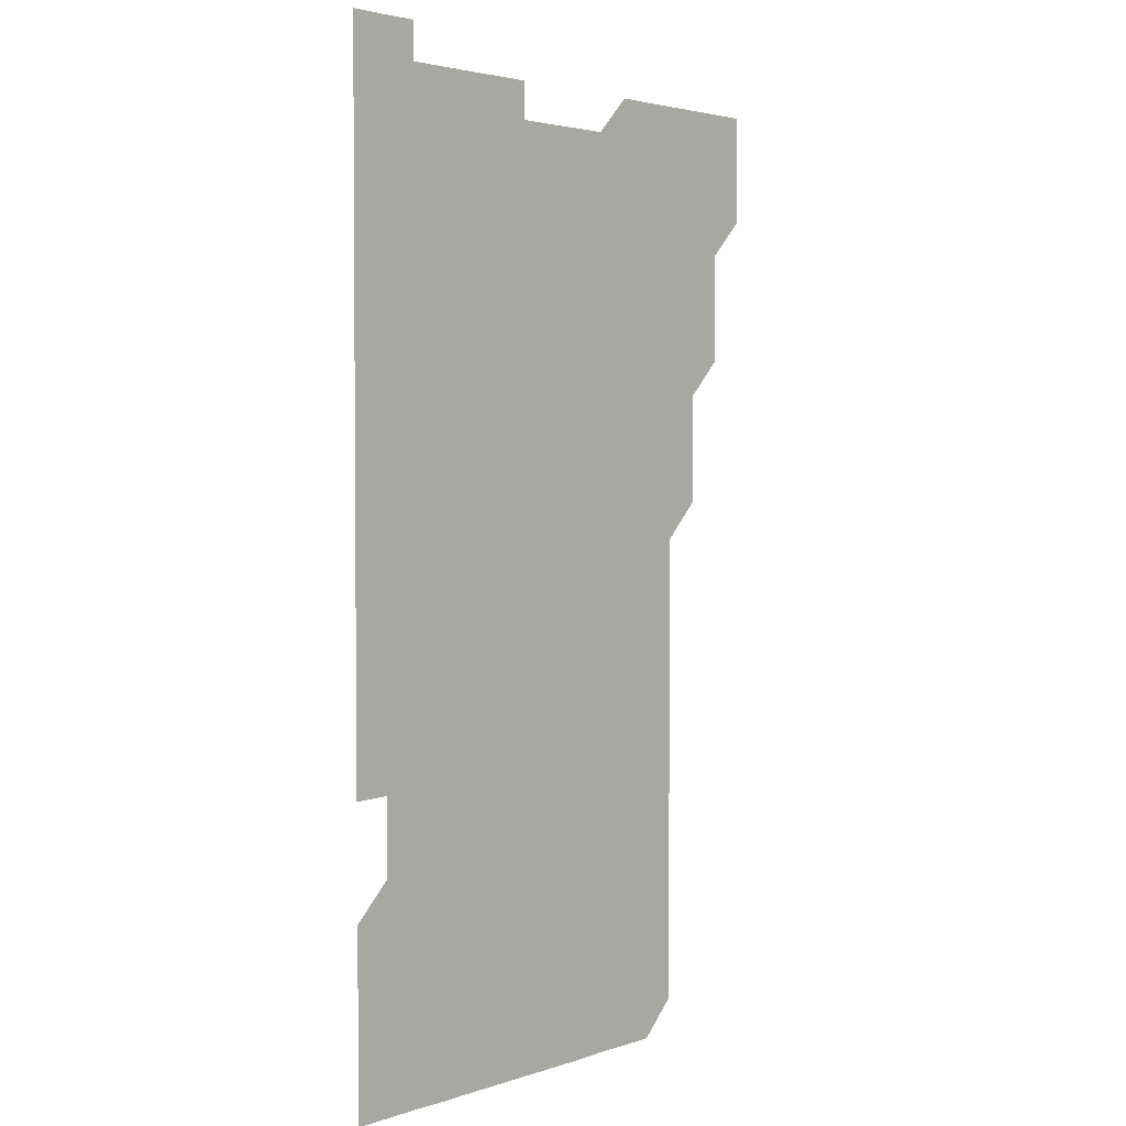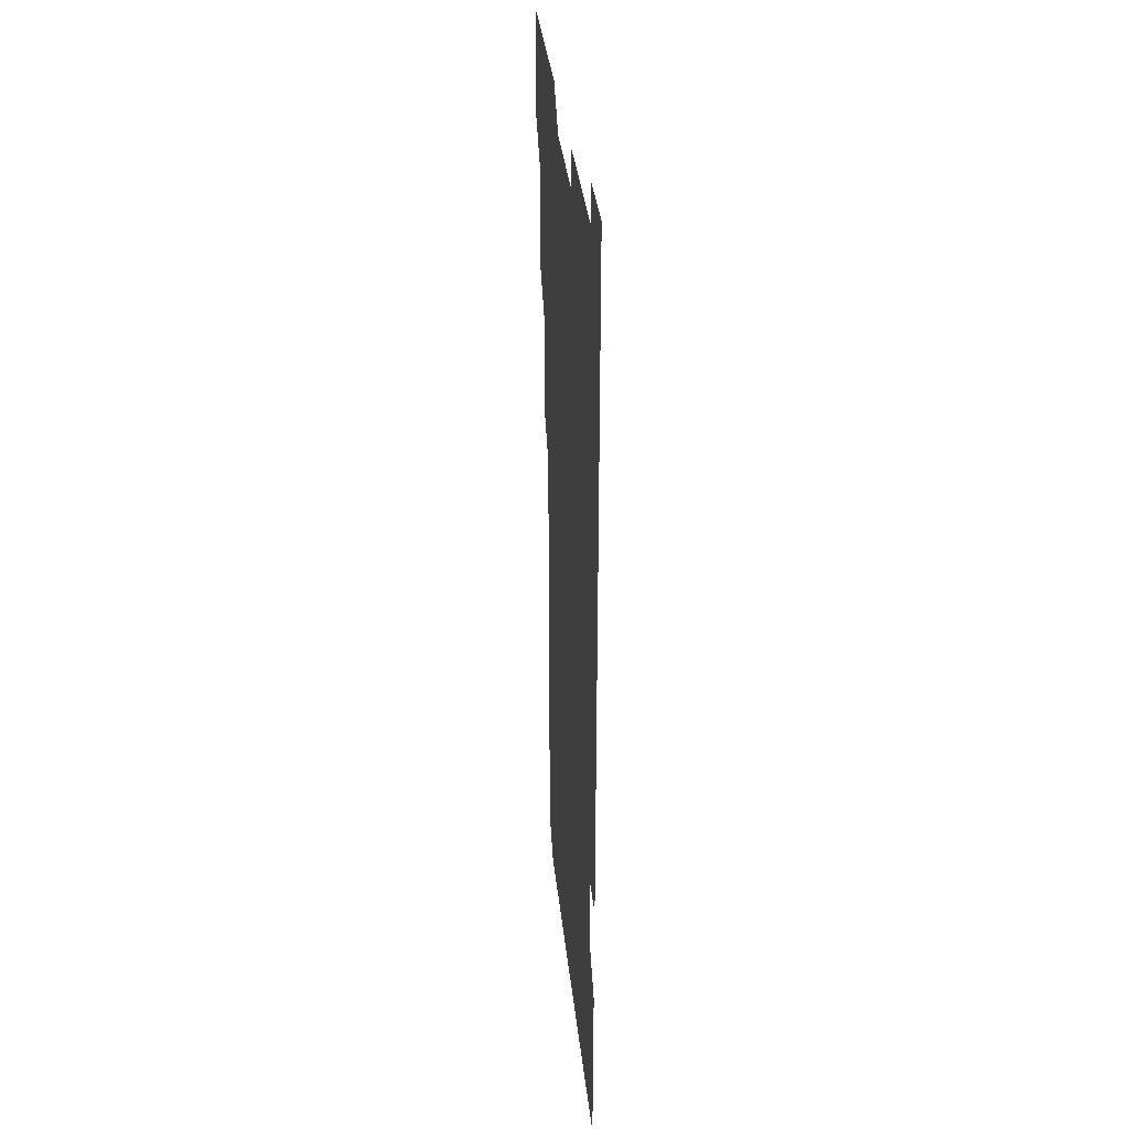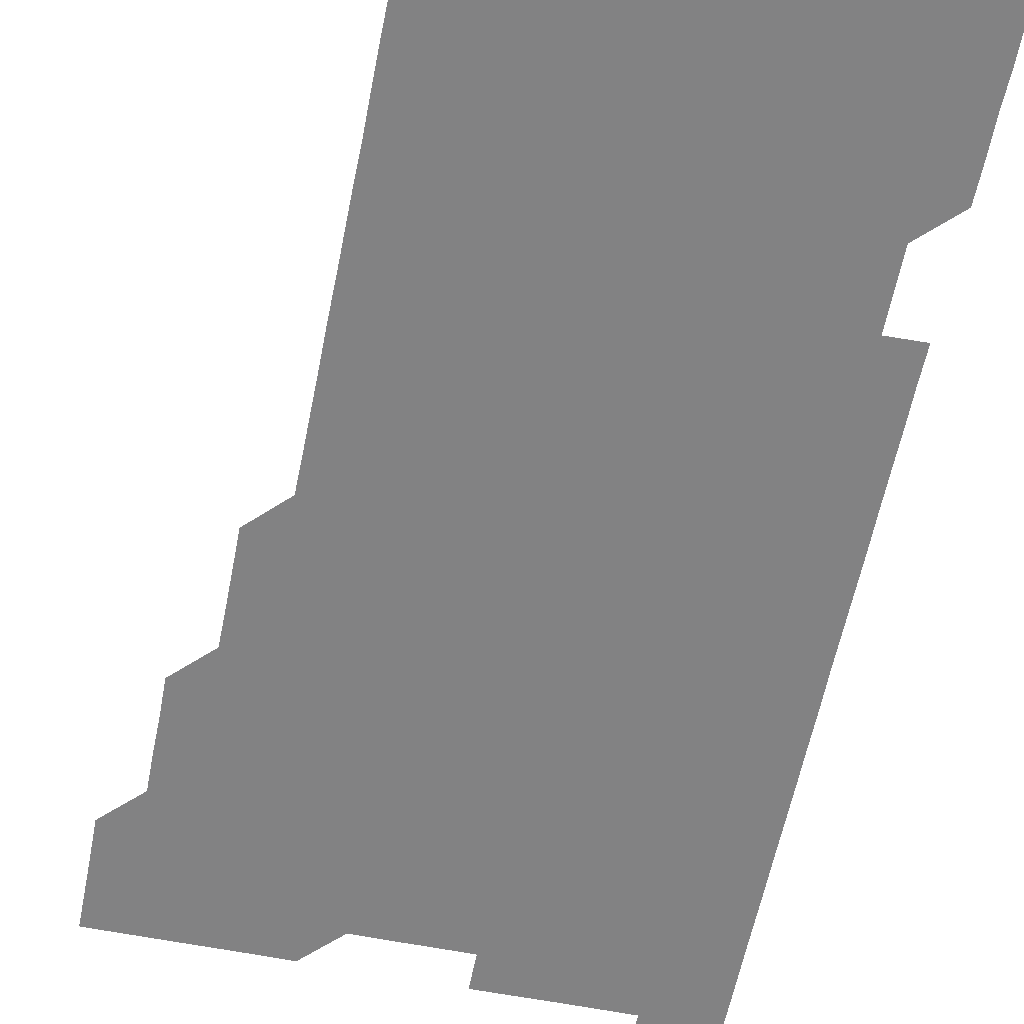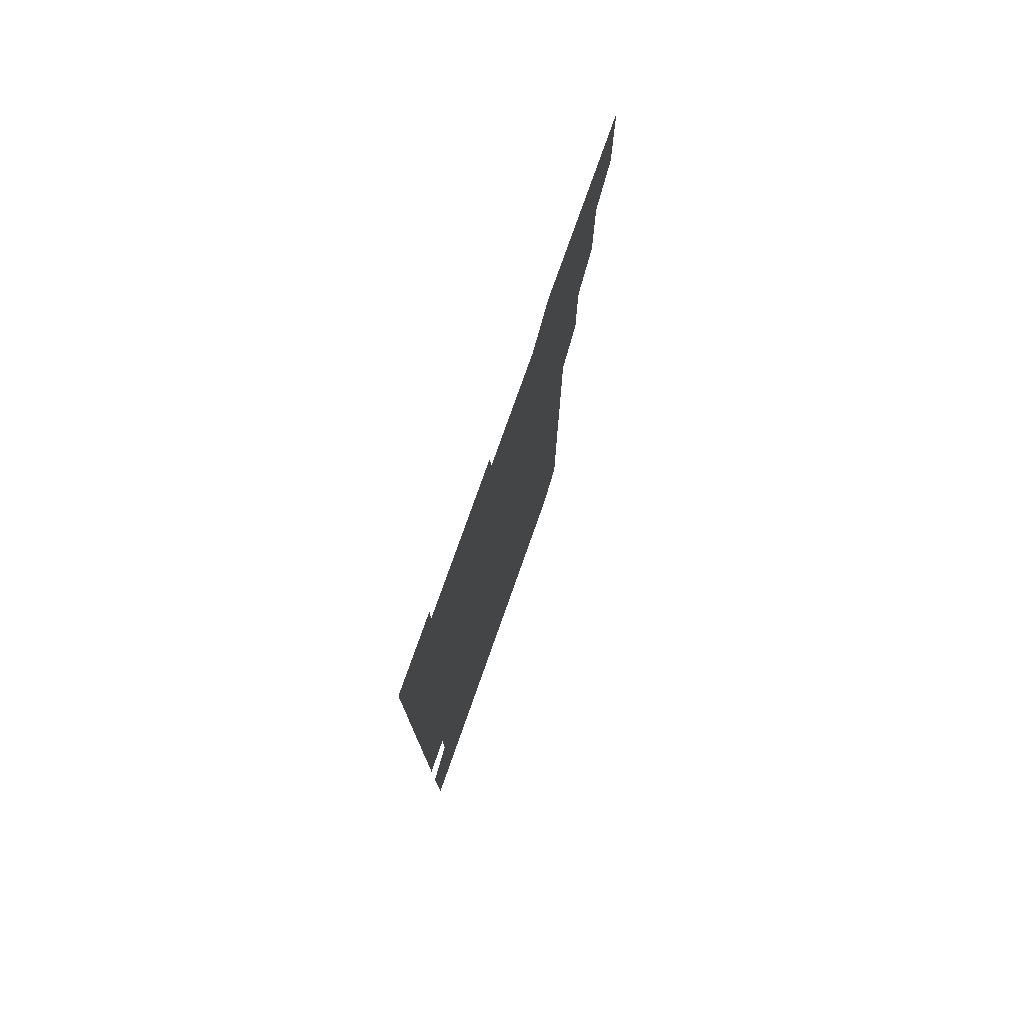
<metadata>
{"format":"obj","ext":"obj","renderer":"f3d","projection":"perspective","resolution":1024,"background":"white","views":[{"elev":3.0,"azim":131.7,"up":"+Y"},{"elev":34.1,"azim":84.2,"up":"+Y"},{"elev":-60.8,"azim":-11.4,"up":"+Z"},{"elev":77.8,"azim":109.5,"up":"+Y"}]}
</metadata>
<code>
v 480.8 526 0
v 481 540.9 0
v 481 556 0
v 481 571 0
v 495.8 465.9 0
v 496.1 480.9 0
v 495.9 495.9 0
v 496 511 0
v 496 526 0
v 496.1 541 0
v 496 556 0
v 496 571 0
v 510.8 405.9 0
v 510.9 420.8 0
v 511 435.8 0
v 510.9 450.9 0
v 511 466 0
v 511 481 0
v 511 496 0
v 510.9 511 0
v 511.2 526 0
v 511 541 0
v 511 556 0
v 511 571 0
v 525.7 195.8 0
v 526.1 210.6 0
v 525.9 225.6 0
v 525.9 240.6 0
v 526 255.4 0
v 526.1 270.6 0
v 526 285.7 0
v 526 300.7 0
v 526 315.8 0
v 525.9 330.7 0
v 526 345.8 0
v 526 360.8 0
v 526 375.9 0
v 525.9 390.9 0
v 526.1 406 0
v 526.1 421.1 0
v 526 436 0
v 526.1 451.1 0
v 526 466 0
v 526.1 481 0
v 526.1 496 0
v 525.9 511 0
v 526 526 0
v 526 541 0
v 526 555.9 0
v 526 571 0
v 540.7 181 0
v 541.3 196.3 0
v 541 211 0
v 540.9 226 0
v 541.3 241.2 0
v 541 256.1 0
v 541.1 271.1 0
v 541 286 0
v 541 301 0
v 541.1 316.1 0
v 541.1 331.1 0
v 541.1 346.1 0
v 541 361 0
v 541.2 376.1 0
v 541 391 0
v 541 406 0
v 541.1 421 0
v 541 436 0
v 541 451 0
v 541.1 466 0
v 540.9 481 0
v 541 496 0
v 541.1 511 0
v 541.1 526 0
v 541 541 0
v 541 556.1 0
v 541.1 571 0
v 555.7 181 0
v 556 196 0
v 556 211 0
v 556.1 226.2 0
v 556 241.1 0
v 556.2 256.2 0
v 556.1 271.1 0
v 556.1 286.1 0
v 556 301 0
v 556 316 0
v 556.1 331.1 0
v 556 346 0
v 556.1 361.1 0
v 556.1 376.1 0
v 555.9 391 0
v 556 406 0
v 556 421 0
v 556 436 0
v 556.1 451 0
v 556 466 0
v 556 481 0
v 556 496 0
v 556 511 0
v 556 526 0
v 556 541 0
v 556 555.8 0
v 555.8 571.2 0
v 570.9 181.2 0
v 571.1 196 0
v 571.1 211.2 0
v 571.1 226.2 0
v 571 241.1 0
v 571 256.1 0
v 571 271 0
v 571.1 286.1 0
v 570.9 300.9 0
v 571.1 316.2 0
v 571 331.1 0
v 570.9 345.9 0
v 571.1 361.1 0
v 570.9 375.9 0
v 571.1 391.1 0
v 571.1 406.1 0
v 571 421 0
v 571 436 0
v 571.1 451 0
v 570.9 466 0
v 571 481 0
v 571 496 0
v 571 511 0
v 571 526 0
v 571.1 540.9 0
v 570.9 556 0
v 585.8 180.8 0
v 586 196.2 0
v 586.2 211 0
v 586 226 0
v 586 241 0
v 586 256 0
v 586.1 271.1 0
v 586 286 0
v 586 300.9 0
v 586 316 0
v 586 331 0
v 586 346 0
v 586 361 0
v 586 376.1 0
v 586 391 0
v 585.9 405.9 0
v 586 421.1 0
v 585.9 435.9 0
v 586 451 0
v 586 466 0
v 586 481 0
v 586 496 0
v 586 511 0
v 586 526 0
v 586 541 0
v 586 556.1 0
v 600.9 180.8 0
v 600.9 195.9 0
v 601 211.3 0
v 601 226.1 0
v 601.1 241.1 0
v 601 256.1 0
v 601 270.9 0
v 601 286.1 0
v 601.1 301.2 0
v 601 316 0
v 601 331.1 0
v 601 346.1 0
v 601 361.1 0
v 601 376 0
v 601 391 0
v 601 406.1 0
v 601 421 0
v 601.1 436.1 0
v 601 451 0
v 601 466 0
v 601 481 0
v 601 496 0
v 601 511 0
v 601 526 0
v 601 541 0
v 601 556 0
v 615.9 180.9 0
v 616 196 0
v 615.9 211.1 0
v 616 226 0
v 616 241.1 0
v 616 255.8 0
v 616 271.2 0
v 616 286 0
v 616 301 0
v 616 316.1 0
v 616 331.2 0
v 616 346 0
v 616 361 0
v 616 375.9 0
v 616 391 0
v 616 405.9 0
v 616 421 0
v 616 436 0
v 616 451 0
v 616 466 0
v 616 481 0
v 616 496 0
v 616 511 0
v 616 526 0
v 616 540.9 0
v 616.1 556.1 0
v 616.1 571.1 0
v 631 180.9 0
v 631.1 196.1 0
v 631 211.1 0
v 631 226.1 0
v 631 241 0
v 631 256.2 0
v 631 271.1 0
v 631 286 0
v 631 301 0
v 631 315.8 0
v 631 331 0
v 631 346.1 0
v 631 361 0
v 631 376.1 0
v 631 391 0
v 631 406 0
v 631 421 0
v 631 436.1 0
v 631 451 0
v 631 466.1 0
v 631 481 0
v 631 496 0
v 631 511 0
v 631 526 0
v 631 541 0
v 631 555.9 0
v 630.8 571.1 0
v 646.1 180.9 0
v 646 196.1 0
v 646 211.1 0
v 646 226 0
v 645.9 241.2 0
v 646 256 0
v 646 271.1 0
v 646 286.1 0
v 646 300.9 0
v 646 316.2 0
v 646 331.1 0
v 646 346.1 0
v 646 361 0
v 646 376 0
v 646 391 0
v 646 406.1 0
v 646 420.9 0
v 645.9 436.1 0
v 646 451 0
v 645.9 466.1 0
v 646 481 0
v 646 496 0
v 646 511 0
v 646 526 0
v 646 540.9 0
v 646 556 0
v 645.9 571 0
v 661.1 180.8 0
v 660.9 196.1 0
v 660.9 211.2 0
v 660.9 226.1 0
v 661.1 240.8 0
v 660.9 256.1 0
v 661 271 0
v 661 286 0
v 661 301.1 0
v 661 316 0
v 660.9 331.1 0
v 661 346 0
v 661 361.1 0
v 660.9 376.1 0
v 660.9 391.1 0
v 661 406 0
v 660.9 421.1 0
v 661.1 435.9 0
v 661 451.1 0
v 661.1 466 0
v 661 481 0
v 661 496 0
v 660.9 511 0
v 661 526 0
v 661 541 0
v 661 556 0
v 661 571 0
v 676.1 181 0
v 676.1 195.8 0
v 675.9 211.1 0
v 676 226 0
v 675.9 241.2 0
v 676 256 0
v 675.9 271 0
v 675.9 286.1 0
v 676 301 0
v 675.9 316.1 0
v 676.1 330.9 0
v 675.9 346.1 0
v 676 361 0
v 675.9 376 0
v 676 391 0
v 676 406 0
v 675.9 421.1 0
v 676 436 0
v 675.9 451.1 0
v 676 466 0
v 675.9 481.1 0
v 675.9 496 0
v 676.1 511 0
v 676 526 0
v 676 541 0
v 676 556 0
v 676 571 0
v 676 586 0
v 691.2 180.9 0
v 690.9 196.2 0
v 690.9 211.1 0
v 691 225.9 0
v 690.9 241.2 0
v 690.7 256.2 0
v 690.8 270.5 0
v 691 285.8 0
v 691.1 301.3 0
v 690.8 316.1 0
v 690.8 331.1 0
v 690.8 346.1 0
v 690.9 361.1 0
v 690.8 376.1 0
v 691 391 0
v 690.9 406.1 0
v 690.9 421 0
v 691 436.1 0
v 690.9 451 0
v 690.8 466 0
v 691 481 0
v 690.9 496 0
v 691 511 0
v 690.9 526.1 0
v 691 541 0
v 690.9 556 0
v 691 571 0
v 691 585.9 0
v 706.1 180.9 0
v 705.9 195.9 0
v 706.1 210.8 0
v 705.9 225.8 0
v 706.1 240.8 0
v 706.1 255.6 0
v 706.2 300.9 0
v 706.1 315.7 0
v 706.2 330.8 0
v 706.1 345.8 0
v 706.1 360.8 0
v 706.2 375.8 0
v 706.1 390.8 0
v 706.1 405.8 0
v 706 420.9 0
v 706.2 435.9 0
v 706.1 450.9 0
v 706.1 465.9 0
v 706.1 480.9 0
v 706.1 495.9 0
v 706.1 510.9 0
v 706 525.9 0
v 706 541 0
v 706 556 0
v 706 571 0
v 706 586 0
f 8 9 1
f 1 9 2
f 9 10 2
f 2 10 3
f 10 11 3
f 3 11 4
f 11 12 4
f 16 17 5
f 5 17 6
f 17 18 6
f 6 18 7
f 18 19 7
f 7 19 8
f 19 20 8
f 8 20 9
f 20 21 9
f 9 21 10
f 21 22 10
f 10 22 11
f 22 23 11
f 11 23 12
f 23 24 12
f 38 39 13
f 13 39 14
f 39 40 14
f 14 40 15
f 40 41 15
f 15 41 16
f 41 42 16
f 16 42 17
f 42 43 17
f 17 43 18
f 43 44 18
f 18 44 19
f 44 45 19
f 19 45 20
f 45 46 20
f 20 46 21
f 46 47 21
f 21 47 22
f 47 48 22
f 22 48 23
f 48 49 23
f 23 49 24
f 49 50 24
f 51 52 25
f 25 52 26
f 52 53 26
f 26 53 27
f 53 54 27
f 27 54 28
f 54 55 28
f 28 55 29
f 55 56 29
f 29 56 30
f 56 57 30
f 30 57 31
f 57 58 31
f 31 58 32
f 58 59 32
f 32 59 33
f 59 60 33
f 33 60 34
f 60 61 34
f 34 61 35
f 61 62 35
f 35 62 36
f 62 63 36
f 36 63 37
f 63 64 37
f 37 64 38
f 64 65 38
f 38 65 39
f 65 66 39
f 39 66 40
f 66 67 40
f 40 67 41
f 67 68 41
f 41 68 42
f 68 69 42
f 42 69 43
f 69 70 43
f 43 70 44
f 70 71 44
f 44 71 45
f 71 72 45
f 45 72 46
f 72 73 46
f 46 73 47
f 73 74 47
f 47 74 48
f 74 75 48
f 48 75 49
f 75 76 49
f 49 76 50
f 76 77 50
f 51 78 52
f 78 79 52
f 52 79 53
f 79 80 53
f 53 80 54
f 80 81 54
f 54 81 55
f 81 82 55
f 55 82 56
f 82 83 56
f 56 83 57
f 83 84 57
f 57 84 58
f 84 85 58
f 58 85 59
f 85 86 59
f 59 86 60
f 86 87 60
f 60 87 61
f 87 88 61
f 61 88 62
f 88 89 62
f 62 89 63
f 89 90 63
f 63 90 64
f 90 91 64
f 64 91 65
f 91 92 65
f 65 92 66
f 92 93 66
f 66 93 67
f 93 94 67
f 67 94 68
f 94 95 68
f 68 95 69
f 95 96 69
f 69 96 70
f 96 97 70
f 70 97 71
f 97 98 71
f 71 98 72
f 98 99 72
f 72 99 73
f 99 100 73
f 73 100 74
f 100 101 74
f 74 101 75
f 101 102 75
f 75 102 76
f 102 103 76
f 76 103 77
f 103 104 77
f 78 105 79
f 105 106 79
f 79 106 80
f 106 107 80
f 80 107 81
f 107 108 81
f 81 108 82
f 108 109 82
f 82 109 83
f 109 110 83
f 83 110 84
f 110 111 84
f 84 111 85
f 111 112 85
f 85 112 86
f 112 113 86
f 86 113 87
f 113 114 87
f 87 114 88
f 114 115 88
f 88 115 89
f 115 116 89
f 89 116 90
f 116 117 90
f 90 117 91
f 117 118 91
f 91 118 92
f 118 119 92
f 92 119 93
f 119 120 93
f 93 120 94
f 120 121 94
f 94 121 95
f 121 122 95
f 95 122 96
f 122 123 96
f 96 123 97
f 123 124 97
f 97 124 98
f 124 125 98
f 98 125 99
f 125 126 99
f 99 126 100
f 126 127 100
f 100 127 101
f 127 128 101
f 101 128 102
f 128 129 102
f 102 129 103
f 129 130 103
f 103 130 104
f 105 131 106
f 131 132 106
f 106 132 107
f 132 133 107
f 107 133 108
f 133 134 108
f 108 134 109
f 134 135 109
f 109 135 110
f 135 136 110
f 110 136 111
f 136 137 111
f 111 137 112
f 137 138 112
f 112 138 113
f 138 139 113
f 113 139 114
f 139 140 114
f 114 140 115
f 140 141 115
f 115 141 116
f 141 142 116
f 116 142 117
f 142 143 117
f 117 143 118
f 143 144 118
f 118 144 119
f 144 145 119
f 119 145 120
f 145 146 120
f 120 146 121
f 146 147 121
f 121 147 122
f 147 148 122
f 122 148 123
f 148 149 123
f 123 149 124
f 149 150 124
f 124 150 125
f 150 151 125
f 125 151 126
f 151 152 126
f 126 152 127
f 152 153 127
f 127 153 128
f 153 154 128
f 128 154 129
f 154 155 129
f 129 155 130
f 155 156 130
f 131 157 132
f 157 158 132
f 132 158 133
f 158 159 133
f 133 159 134
f 159 160 134
f 134 160 135
f 160 161 135
f 135 161 136
f 161 162 136
f 136 162 137
f 162 163 137
f 137 163 138
f 163 164 138
f 138 164 139
f 164 165 139
f 139 165 140
f 165 166 140
f 140 166 141
f 166 167 141
f 141 167 142
f 167 168 142
f 142 168 143
f 168 169 143
f 143 169 144
f 169 170 144
f 144 170 145
f 170 171 145
f 145 171 146
f 171 172 146
f 146 172 147
f 172 173 147
f 147 173 148
f 173 174 148
f 148 174 149
f 174 175 149
f 149 175 150
f 175 176 150
f 150 176 151
f 176 177 151
f 151 177 152
f 177 178 152
f 152 178 153
f 178 179 153
f 153 179 154
f 179 180 154
f 154 180 155
f 180 181 155
f 155 181 156
f 181 182 156
f 157 183 158
f 183 184 158
f 158 184 159
f 184 185 159
f 159 185 160
f 185 186 160
f 160 186 161
f 186 187 161
f 161 187 162
f 187 188 162
f 162 188 163
f 188 189 163
f 163 189 164
f 189 190 164
f 164 190 165
f 190 191 165
f 165 191 166
f 191 192 166
f 166 192 167
f 192 193 167
f 167 193 168
f 193 194 168
f 168 194 169
f 194 195 169
f 169 195 170
f 195 196 170
f 170 196 171
f 196 197 171
f 171 197 172
f 197 198 172
f 172 198 173
f 198 199 173
f 173 199 174
f 199 200 174
f 174 200 175
f 200 201 175
f 175 201 176
f 201 202 176
f 176 202 177
f 202 203 177
f 177 203 178
f 203 204 178
f 178 204 179
f 204 205 179
f 179 205 180
f 205 206 180
f 180 206 181
f 206 207 181
f 181 207 182
f 207 208 182
f 183 210 184
f 210 211 184
f 184 211 185
f 211 212 185
f 185 212 186
f 212 213 186
f 186 213 187
f 213 214 187
f 187 214 188
f 214 215 188
f 188 215 189
f 215 216 189
f 189 216 190
f 216 217 190
f 190 217 191
f 217 218 191
f 191 218 192
f 218 219 192
f 192 219 193
f 219 220 193
f 193 220 194
f 220 221 194
f 194 221 195
f 221 222 195
f 195 222 196
f 222 223 196
f 196 223 197
f 223 224 197
f 197 224 198
f 224 225 198
f 198 225 199
f 225 226 199
f 199 226 200
f 226 227 200
f 200 227 201
f 227 228 201
f 201 228 202
f 228 229 202
f 202 229 203
f 229 230 203
f 203 230 204
f 230 231 204
f 204 231 205
f 231 232 205
f 205 232 206
f 232 233 206
f 206 233 207
f 233 234 207
f 207 234 208
f 234 235 208
f 208 235 209
f 235 236 209
f 210 237 211
f 237 238 211
f 211 238 212
f 238 239 212
f 212 239 213
f 239 240 213
f 213 240 214
f 240 241 214
f 214 241 215
f 241 242 215
f 215 242 216
f 242 243 216
f 216 243 217
f 243 244 217
f 217 244 218
f 244 245 218
f 218 245 219
f 245 246 219
f 219 246 220
f 246 247 220
f 220 247 221
f 247 248 221
f 221 248 222
f 248 249 222
f 222 249 223
f 249 250 223
f 223 250 224
f 250 251 224
f 224 251 225
f 251 252 225
f 225 252 226
f 252 253 226
f 226 253 227
f 253 254 227
f 227 254 228
f 254 255 228
f 228 255 229
f 255 256 229
f 229 256 230
f 256 257 230
f 230 257 231
f 257 258 231
f 231 258 232
f 258 259 232
f 232 259 233
f 259 260 233
f 233 260 234
f 260 261 234
f 234 261 235
f 261 262 235
f 235 262 236
f 262 263 236
f 237 264 238
f 264 265 238
f 238 265 239
f 265 266 239
f 239 266 240
f 266 267 240
f 240 267 241
f 267 268 241
f 241 268 242
f 268 269 242
f 242 269 243
f 269 270 243
f 243 270 244
f 270 271 244
f 244 271 245
f 271 272 245
f 245 272 246
f 272 273 246
f 246 273 247
f 273 274 247
f 247 274 248
f 274 275 248
f 248 275 249
f 275 276 249
f 249 276 250
f 276 277 250
f 250 277 251
f 277 278 251
f 251 278 252
f 278 279 252
f 252 279 253
f 279 280 253
f 253 280 254
f 280 281 254
f 254 281 255
f 281 282 255
f 255 282 256
f 282 283 256
f 256 283 257
f 283 284 257
f 257 284 258
f 284 285 258
f 258 285 259
f 285 286 259
f 259 286 260
f 286 287 260
f 260 287 261
f 287 288 261
f 261 288 262
f 288 289 262
f 262 289 263
f 289 290 263
f 264 291 265
f 291 292 265
f 265 292 266
f 292 293 266
f 266 293 267
f 293 294 267
f 267 294 268
f 294 295 268
f 268 295 269
f 295 296 269
f 269 296 270
f 296 297 270
f 270 297 271
f 297 298 271
f 271 298 272
f 298 299 272
f 272 299 273
f 299 300 273
f 273 300 274
f 300 301 274
f 274 301 275
f 301 302 275
f 275 302 276
f 302 303 276
f 276 303 277
f 303 304 277
f 277 304 278
f 304 305 278
f 278 305 279
f 305 306 279
f 279 306 280
f 306 307 280
f 280 307 281
f 307 308 281
f 281 308 282
f 308 309 282
f 282 309 283
f 309 310 283
f 283 310 284
f 310 311 284
f 284 311 285
f 311 312 285
f 285 312 286
f 312 313 286
f 286 313 287
f 313 314 287
f 287 314 288
f 314 315 288
f 288 315 289
f 315 316 289
f 289 316 290
f 316 317 290
f 291 319 292
f 319 320 292
f 292 320 293
f 320 321 293
f 293 321 294
f 321 322 294
f 294 322 295
f 322 323 295
f 295 323 296
f 323 324 296
f 296 324 297
f 324 325 297
f 297 325 298
f 325 326 298
f 298 326 299
f 326 327 299
f 299 327 300
f 327 328 300
f 300 328 301
f 328 329 301
f 301 329 302
f 329 330 302
f 302 330 303
f 330 331 303
f 303 331 304
f 331 332 304
f 304 332 305
f 332 333 305
f 305 333 306
f 333 334 306
f 306 334 307
f 334 335 307
f 307 335 308
f 335 336 308
f 308 336 309
f 336 337 309
f 309 337 310
f 337 338 310
f 310 338 311
f 338 339 311
f 311 339 312
f 339 340 312
f 312 340 313
f 340 341 313
f 313 341 314
f 341 342 314
f 314 342 315
f 342 343 315
f 315 343 316
f 343 344 316
f 316 344 317
f 344 345 317
f 317 345 318
f 345 346 318
f 319 347 320
f 347 348 320
f 320 348 321
f 348 349 321
f 321 349 322
f 349 350 322
f 322 350 323
f 350 351 323
f 323 351 324
f 351 352 324
f 324 352 325
f 327 353 328
f 353 354 328
f 328 354 329
f 354 355 329
f 329 355 330
f 355 356 330
f 330 356 331
f 356 357 331
f 331 357 332
f 357 358 332
f 332 358 333
f 358 359 333
f 333 359 334
f 359 360 334
f 334 360 335
f 360 361 335
f 335 361 336
f 361 362 336
f 336 362 337
f 362 363 337
f 337 363 338
f 363 364 338
f 338 364 339
f 364 365 339
f 339 365 340
f 365 366 340
f 340 366 341
f 366 367 341
f 341 367 342
f 367 368 342
f 342 368 343
f 368 369 343
f 343 369 344
f 369 370 344
f 344 370 345
f 370 371 345
f 345 371 346
f 371 372 346

</code>
